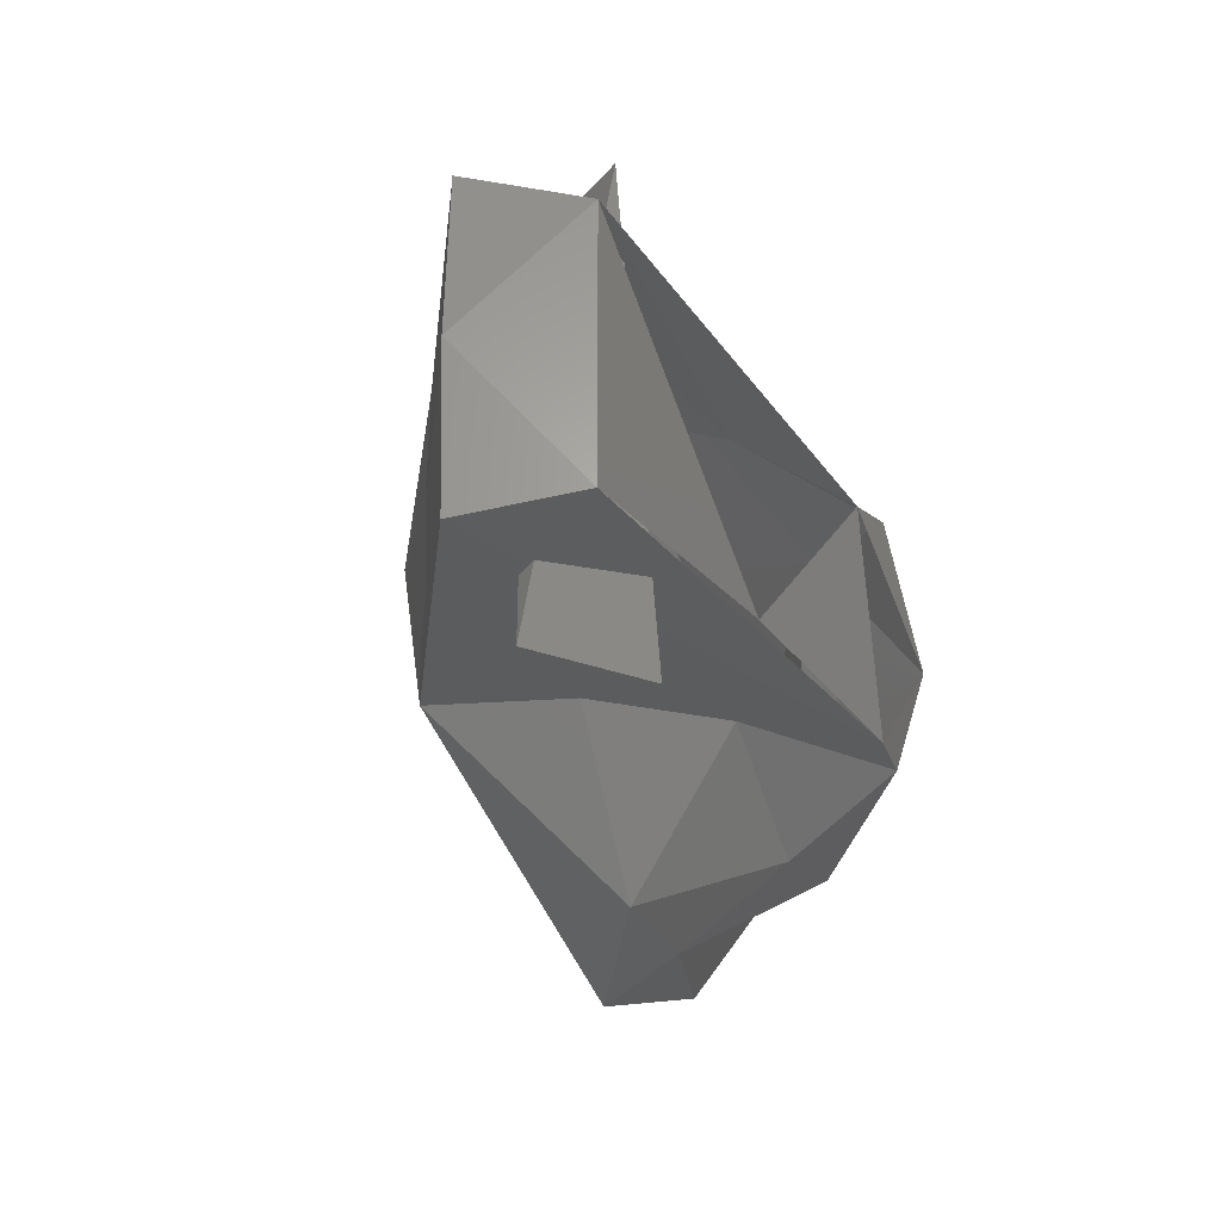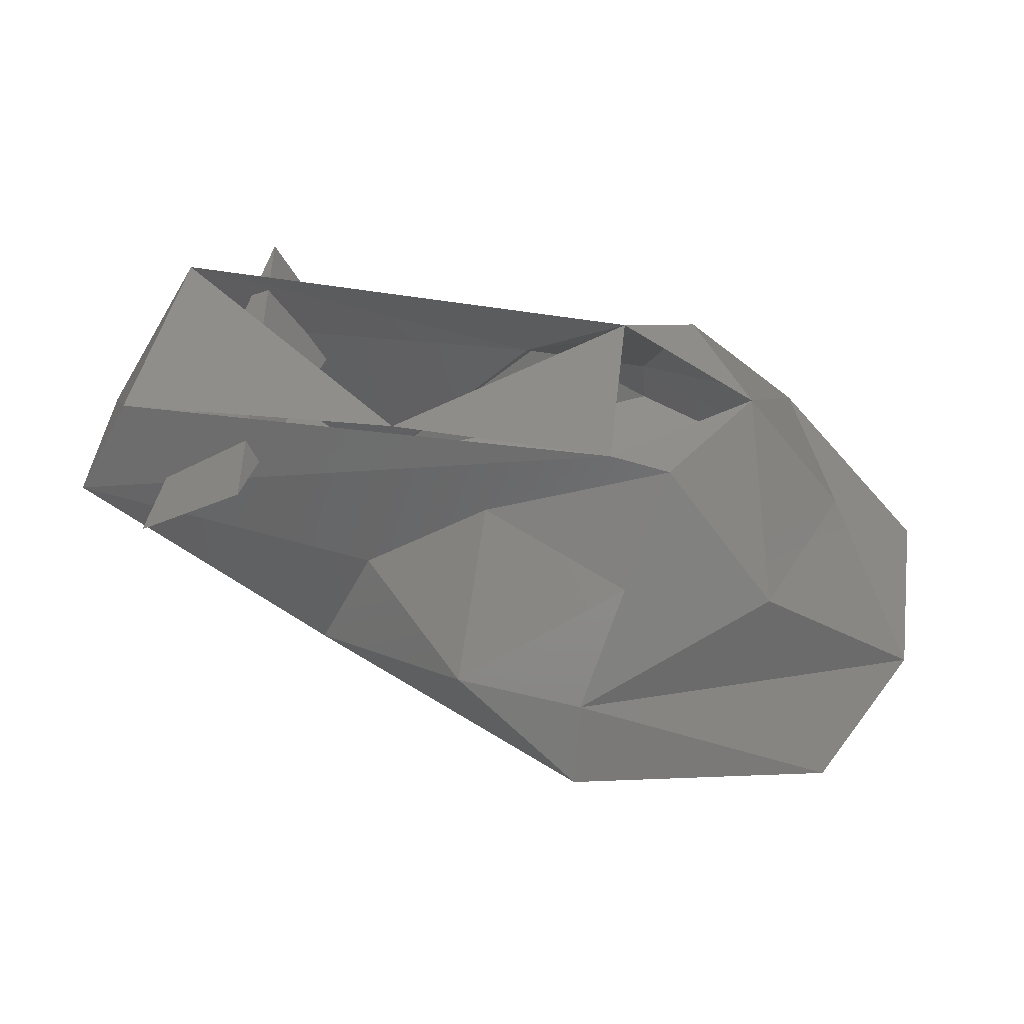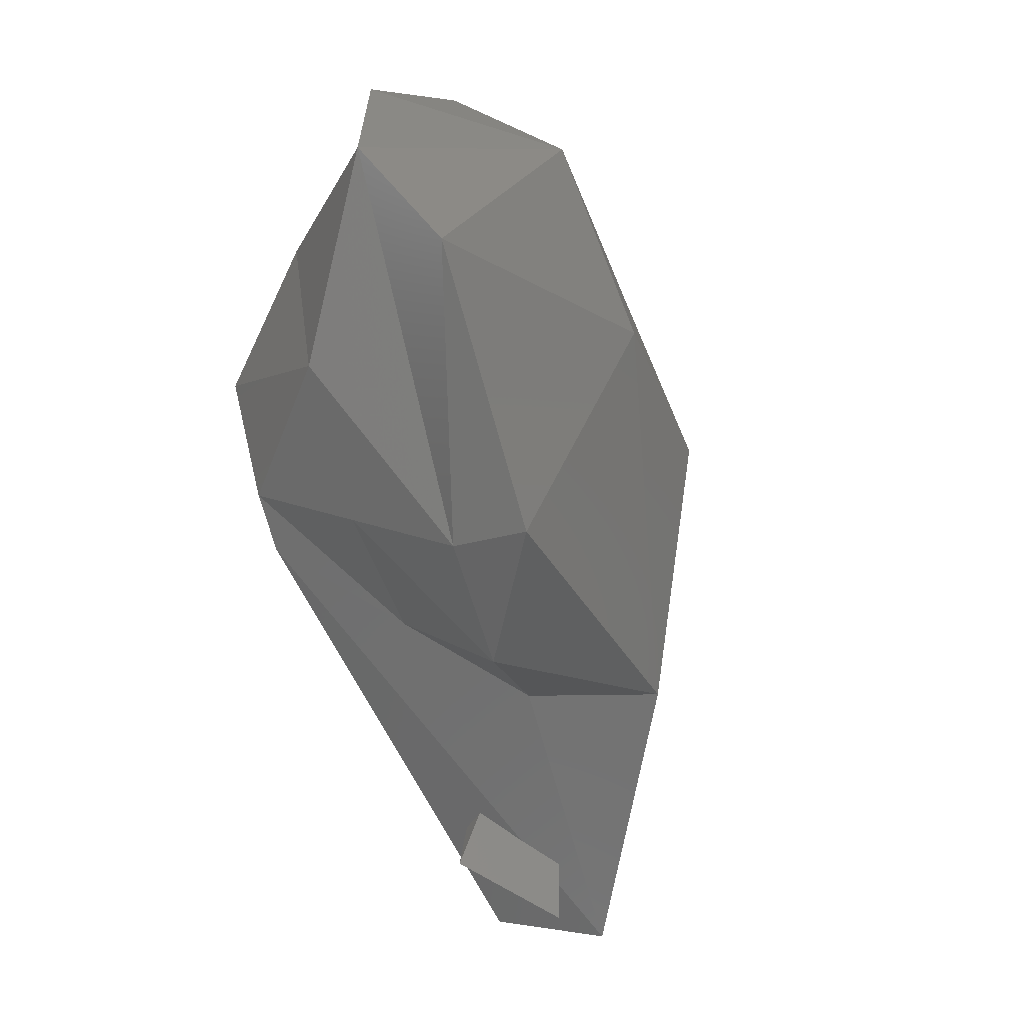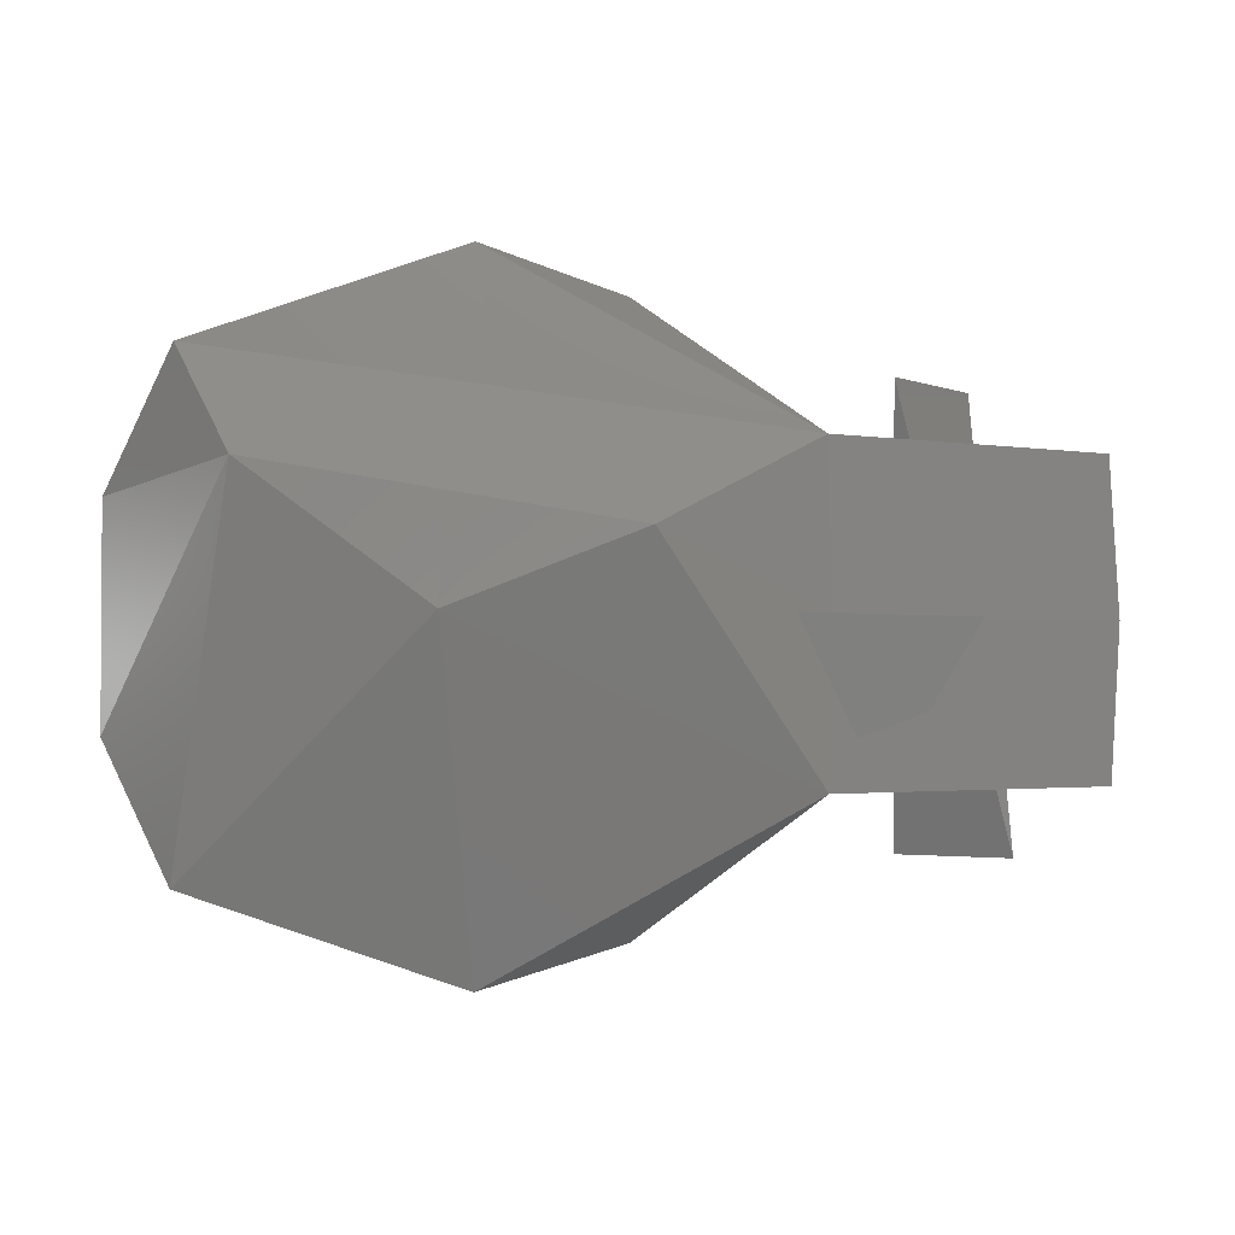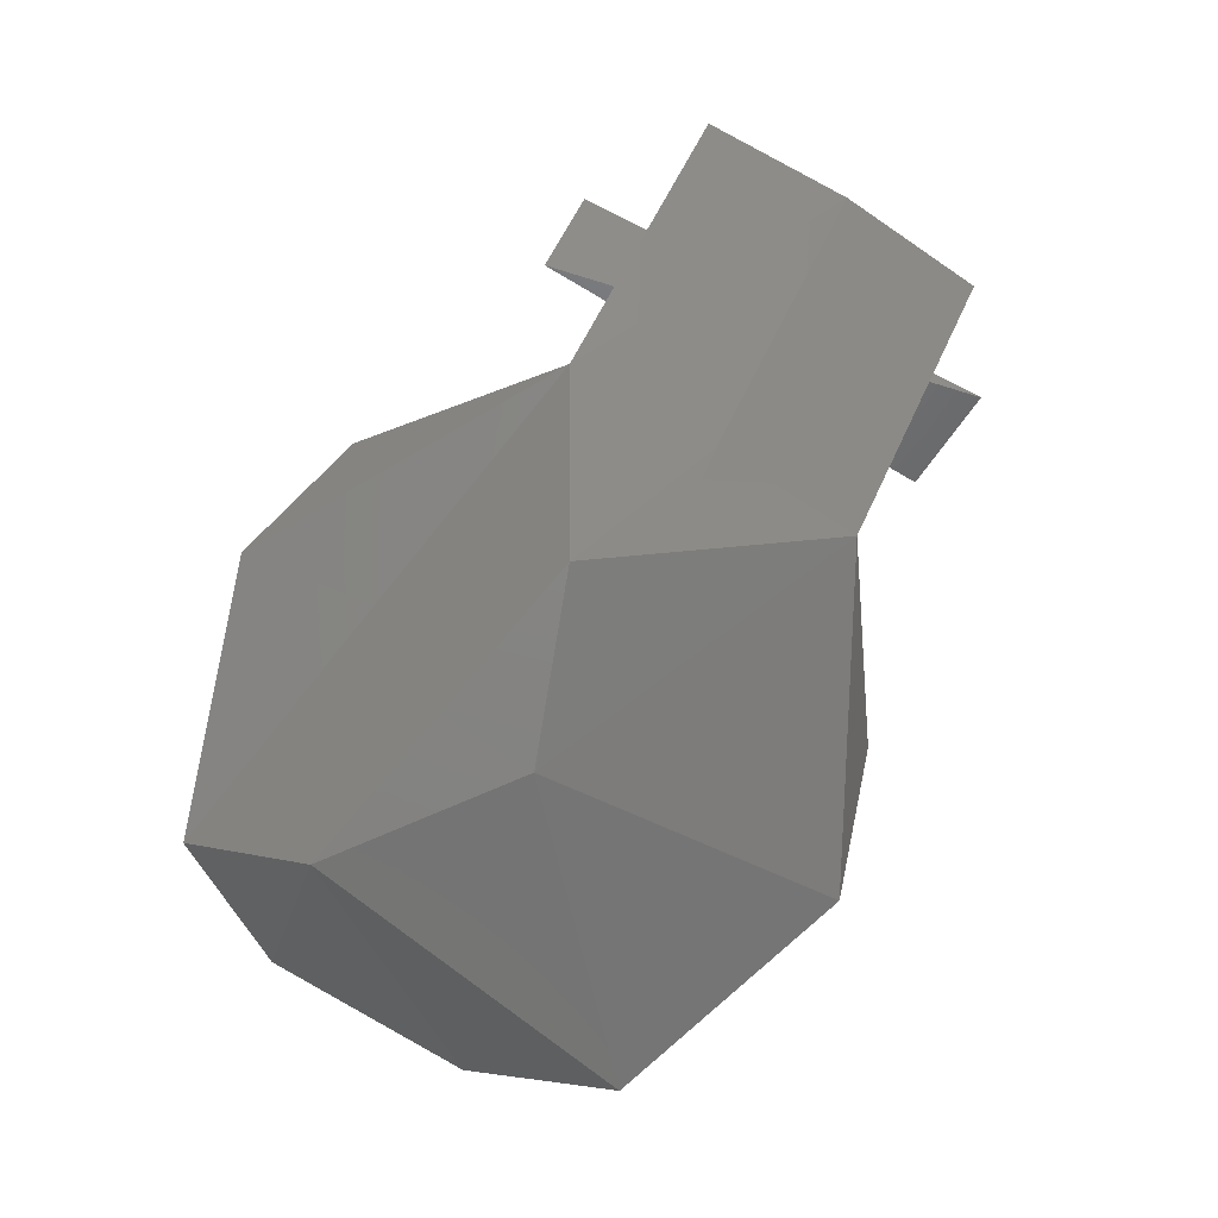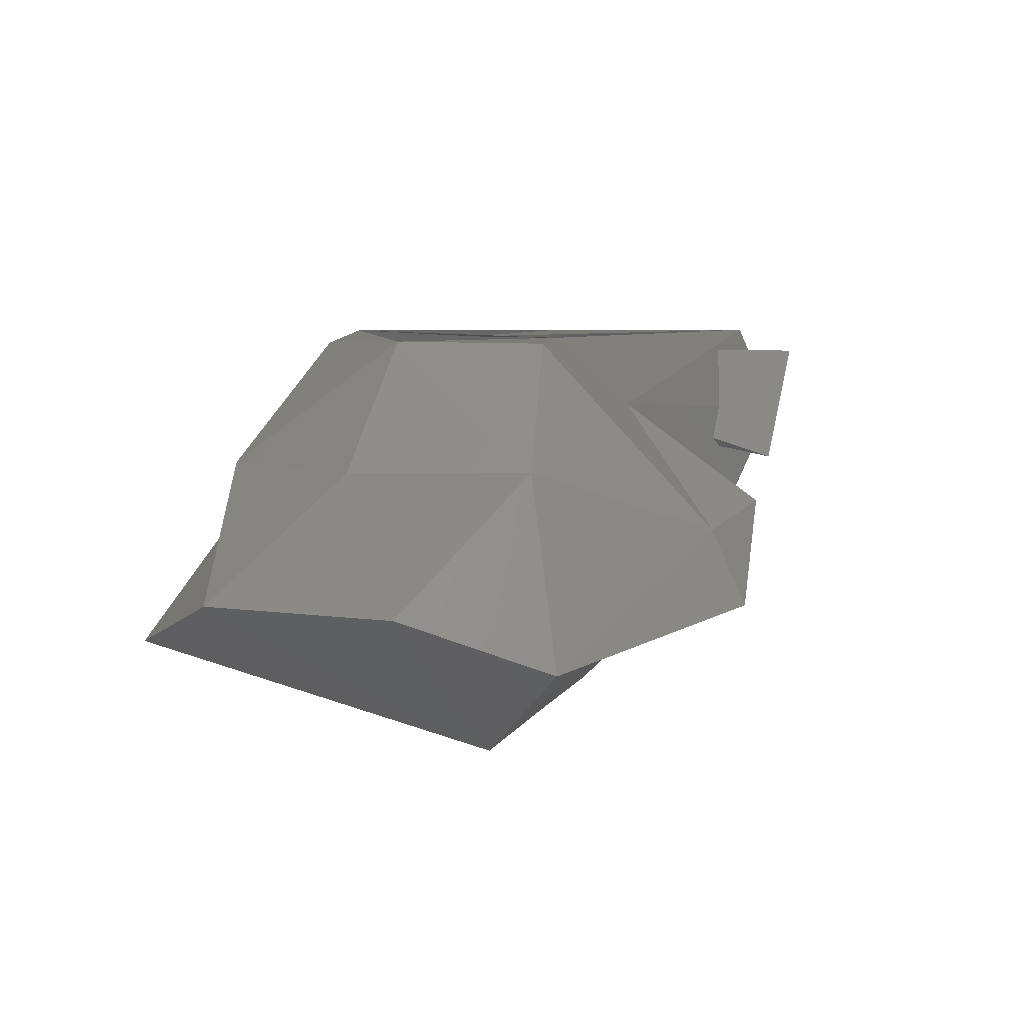
<metadata>
{"format":"stl","ext":"stl","renderer":"f3d","projection":"perspective","resolution":1024,"background":"white","views":[{"elev":-27.2,"azim":-61.0,"up":"+Y"},{"elev":41.8,"azim":9.2,"up":"+Z"},{"elev":-64.2,"azim":116.0,"up":"+Y"},{"elev":-2.2,"azim":-174.9,"up":"+Y"},{"elev":-79.9,"azim":-120.9,"up":"+Z"},{"elev":5.3,"azim":116.8,"up":"+Z"}]}
</metadata>
<code>
# stl→obj: 43 verts, 70 faces
v -3.028e+08 9.04e+07 3.406e+08
v -3.08e+08 0 3.413e+08
v -1.517e+08 9.104e+07 2.328e+08
v -1.537e+08 0 2.321e+08
v -6.909e+07 4.068e+07 1.643e+08
v -1.517e+08 -9.104e+07 2.328e+08
v 3.551e+07 0 1.579e+08
v 3.487e+07 5.811e+07 1.605e+08
v 1.485e+07 1.156e+08 2.225e+08
v 1.382e+08 7.555e+07 1.559e+08
v 1.808e+08 1.395e+08 2.115e+08
v 3.164e+07 -7.555e+07 4e+08
v 6.78e+07 -7.555e+07 3.923e+08
v -4.391e+07 -8.265e+07 3.522e+08
v 4.843e+07 -1.233e+08 3.361e+08
v -4.584e+07 -1.718e+08 2.922e+08
v 2.906e+07 -1.711e+08 2.799e+08
v 1.808e+08 -1.395e+08 2.115e+08
v -4.584e+07 1.718e+08 2.922e+08
v -4.391e+07 8.265e+07 3.522e+08
v 2.906e+07 1.711e+08 2.799e+08
v 6.78e+07 7.555e+07 3.923e+08
v 1.356e+08 1.014e+08 3.193e+08
v -2.725e+08 -7.555e+07 4e+08
v -3.028e+08 -8.975e+07 3.406e+08
v -1.188e+08 -8.975e+07 3.045e+08
v 1.718e+08 0 3.18e+08
v 1.117e+08 0 3.936e+08
v 1.356e+08 -1.014e+08 3.193e+08
v 2.266e+08 -6.263e+07 2.431e+08
v 2.906e+07 -1.924e+08 2.354e+08
v 2.266e+08 6.263e+07 2.431e+08
v -2.725e+08 7.555e+07 4e+08
v 2.906e+07 1.924e+08 2.354e+08
v -1.866e+08 -1.291e+08 3.852e+08
v -2.292e+08 1.298e+08 3.852e+08
v -1.866e+08 1.298e+08 3.109e+08
v -2.505e+08 -1.291e+08 3.477e+08
v 2.389e+07 6.328e+07 3.955e+08
v -1.052e+08 -6.328e+07 3.955e+08
v -1.789e+08 -9.04e+07 2.554e+08
v -1.362e+08 0 2.121e+08
v -2.325e+08 0 2.844e+08
f 1 2 3
f 2 3 4
f 3 4 5
f 4 5 6
f 5 6 7
f 5 3 8
f 3 8 9
f 8 9 10
f 9 10 11
f 12 13 14
f 13 14 15
f 14 15 16
f 15 16 17
f 5 8 7
f 8 7 10
f 7 10 18
f 19 20 21
f 20 21 22
f 21 22 23
f 24 12 25
f 12 25 14
f 25 14 26
f 23 27 28
f 27 28 29
f 28 29 13
f 29 30 17
f 30 17 18
f 17 18 31
f 11 32 10
f 32 10 30
f 10 30 18
f 17 29 15
f 29 15 13
f 33 1 20
f 1 20 3
f 6 25 4
f 25 4 2
f 34 3 19
f 3 19 20
f 11 34 9
f 34 9 3
f 6 31 7
f 31 7 18
f 23 21 11
f 21 11 34
f 11 32 23
f 32 23 30
f 35 36 37
f 16 17 31
f 38 37 36
f 22 39 20
f 28 39 22
f 6 26 16
f 39 12 40
f 2 24 25
f 33 20 39
f 19 34 21
f 23 28 22
f 40 24 33
f 24 2 33
f 38 36 35
f 27 23 30
f 27 29 30
f 12 28 13
f 2 1 33
f 6 16 31
f 26 14 16
f 26 25 6
f 37 38 35
f 41 42 43

</code>
